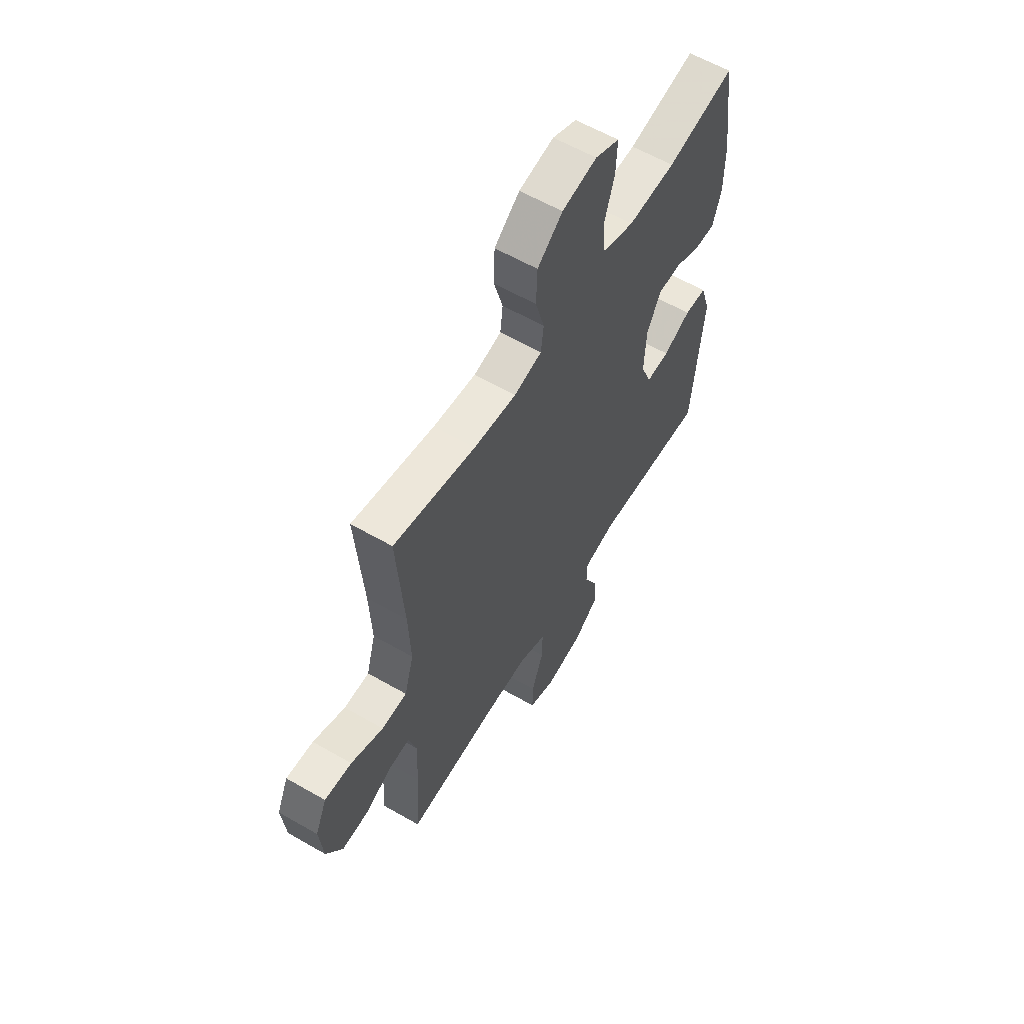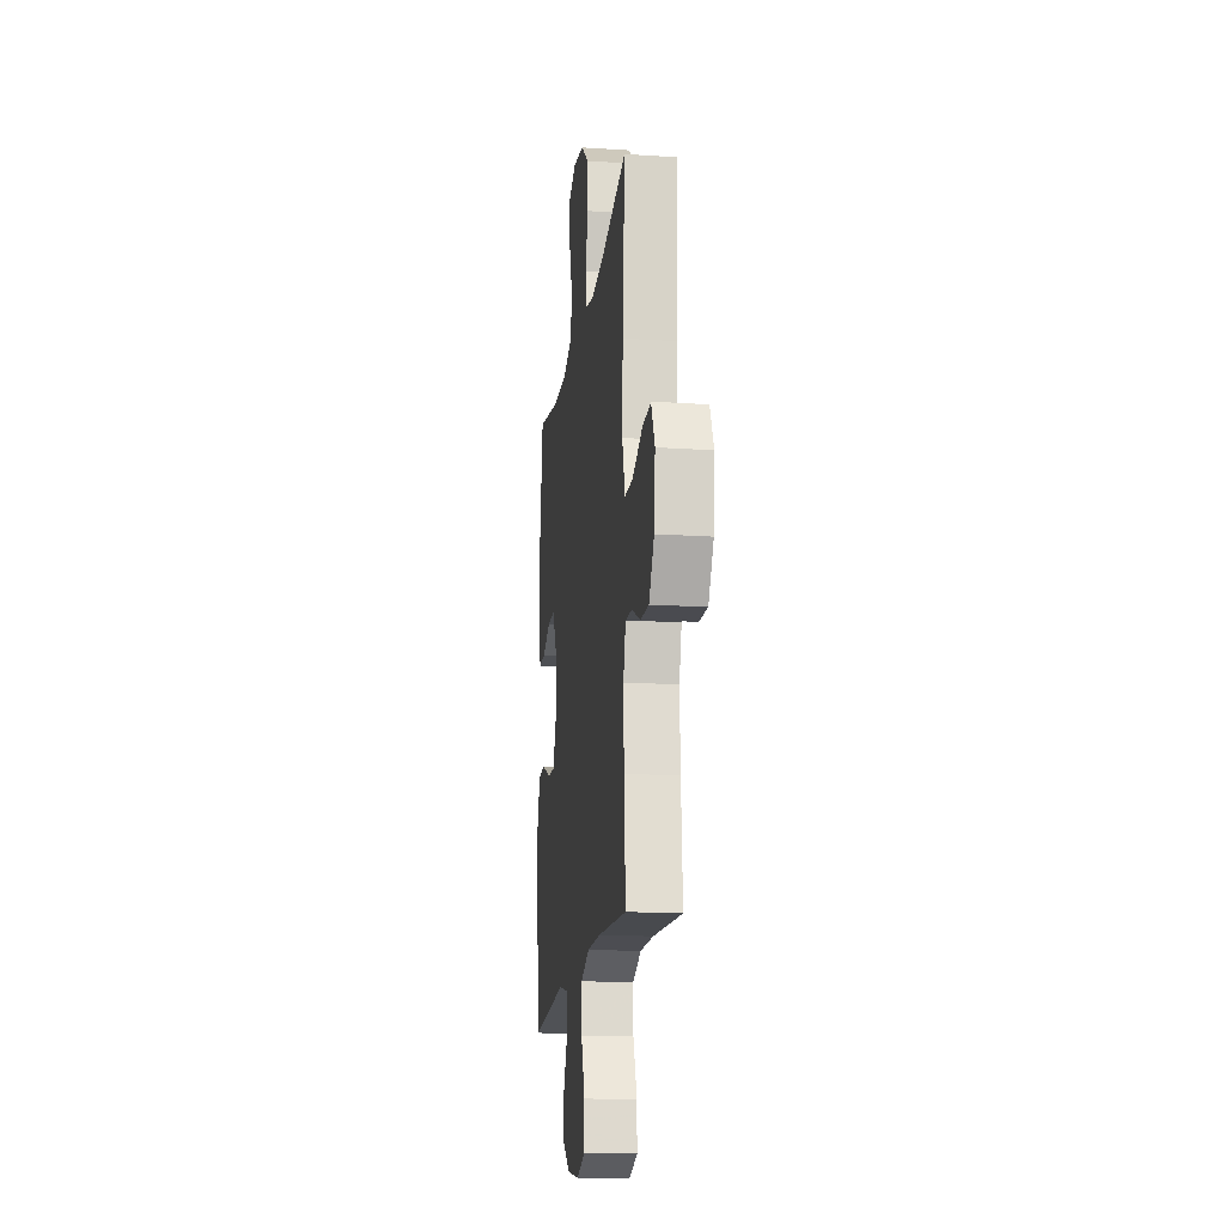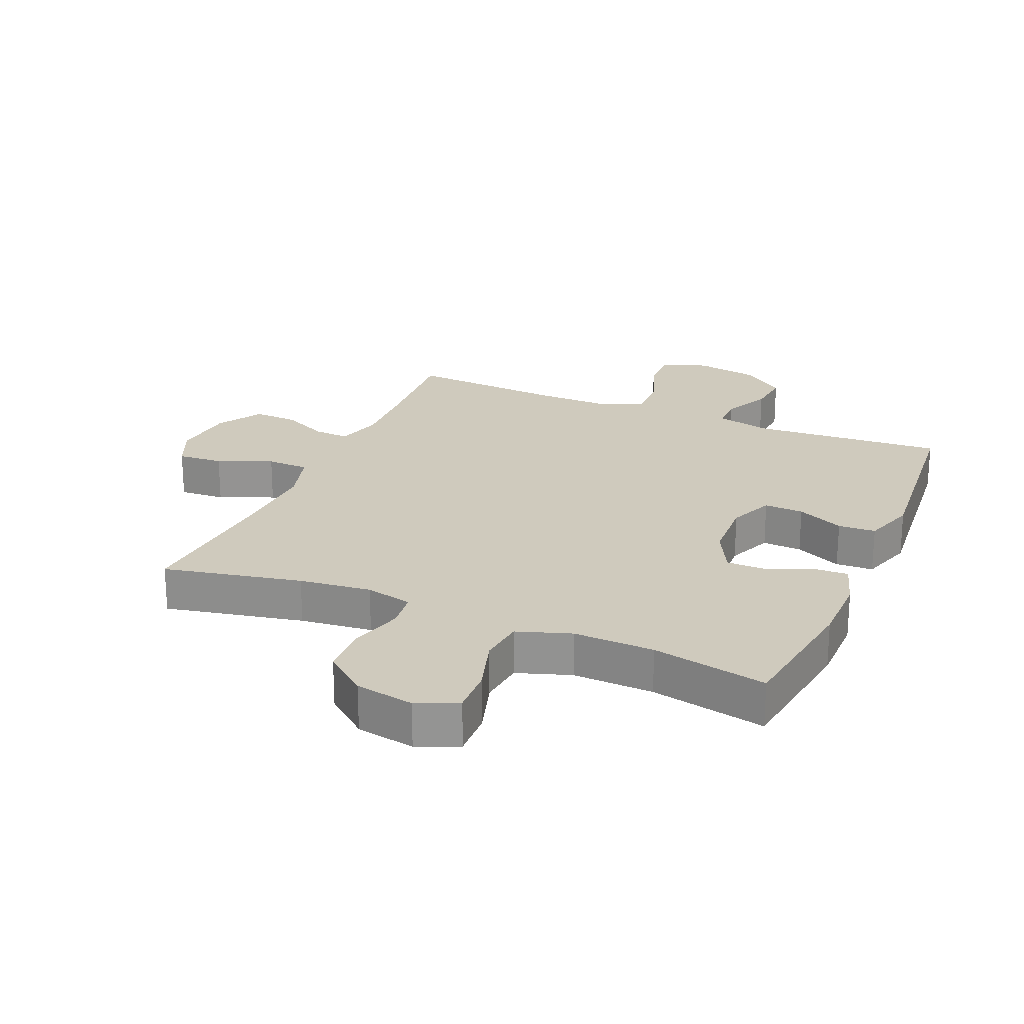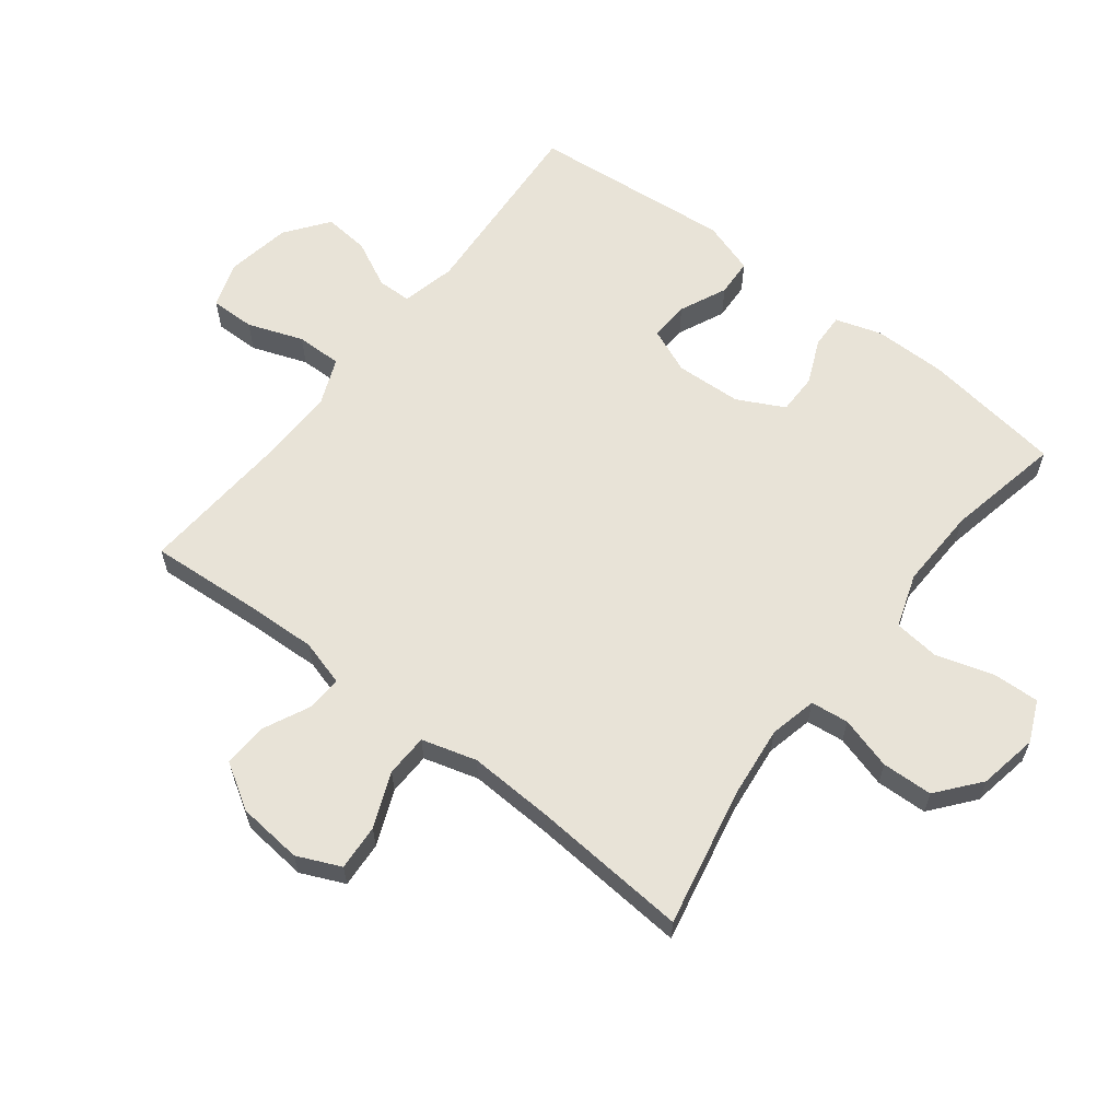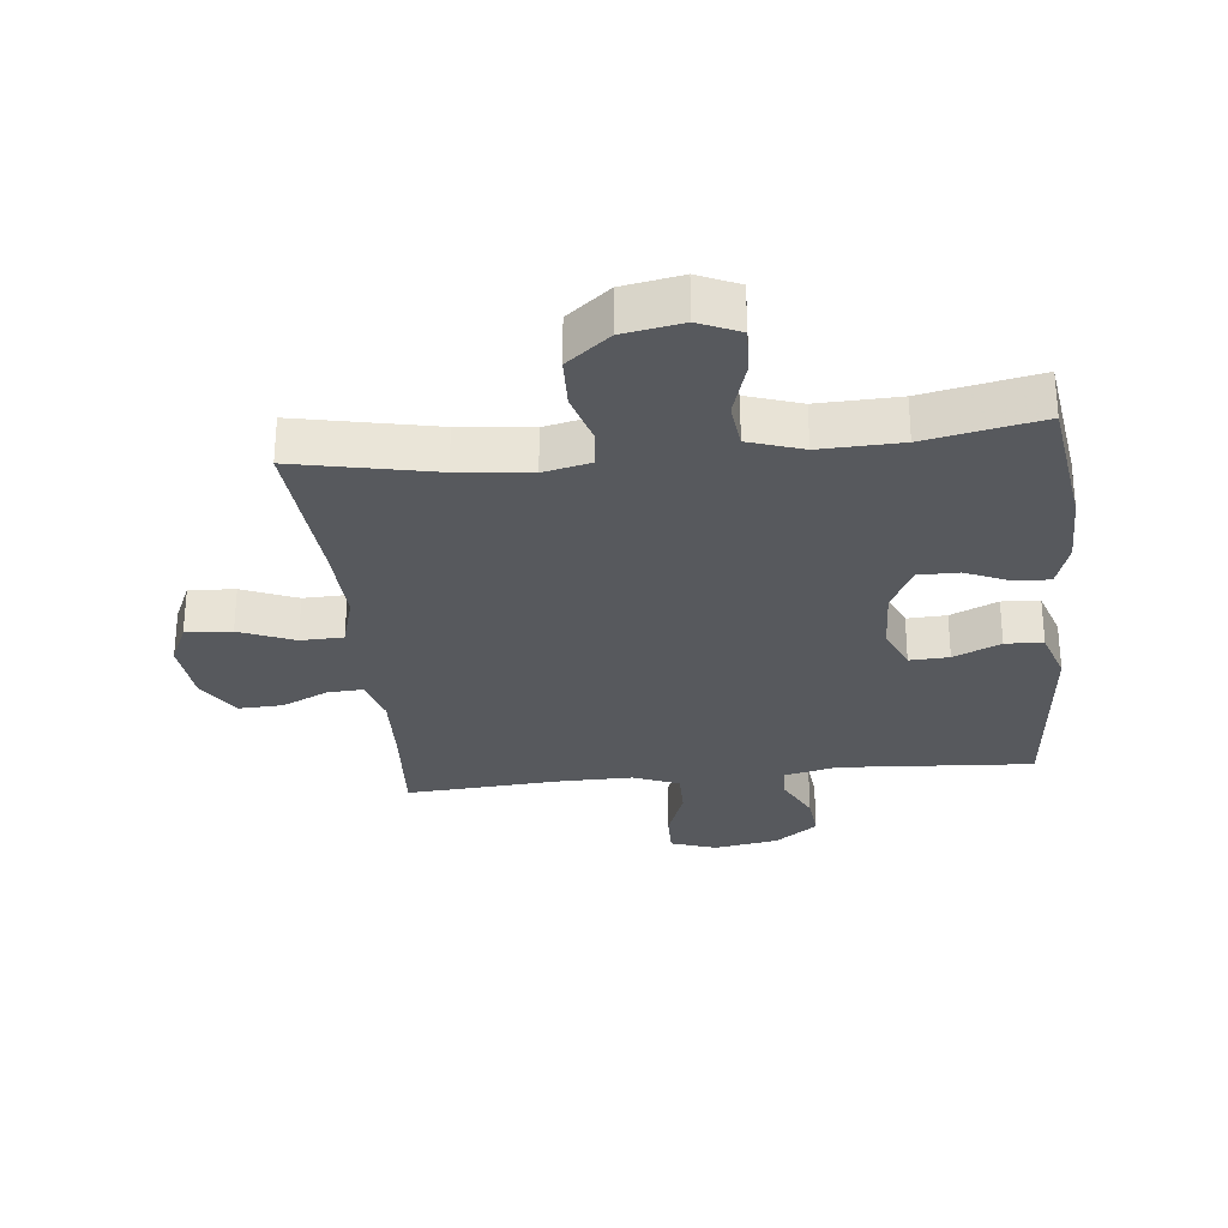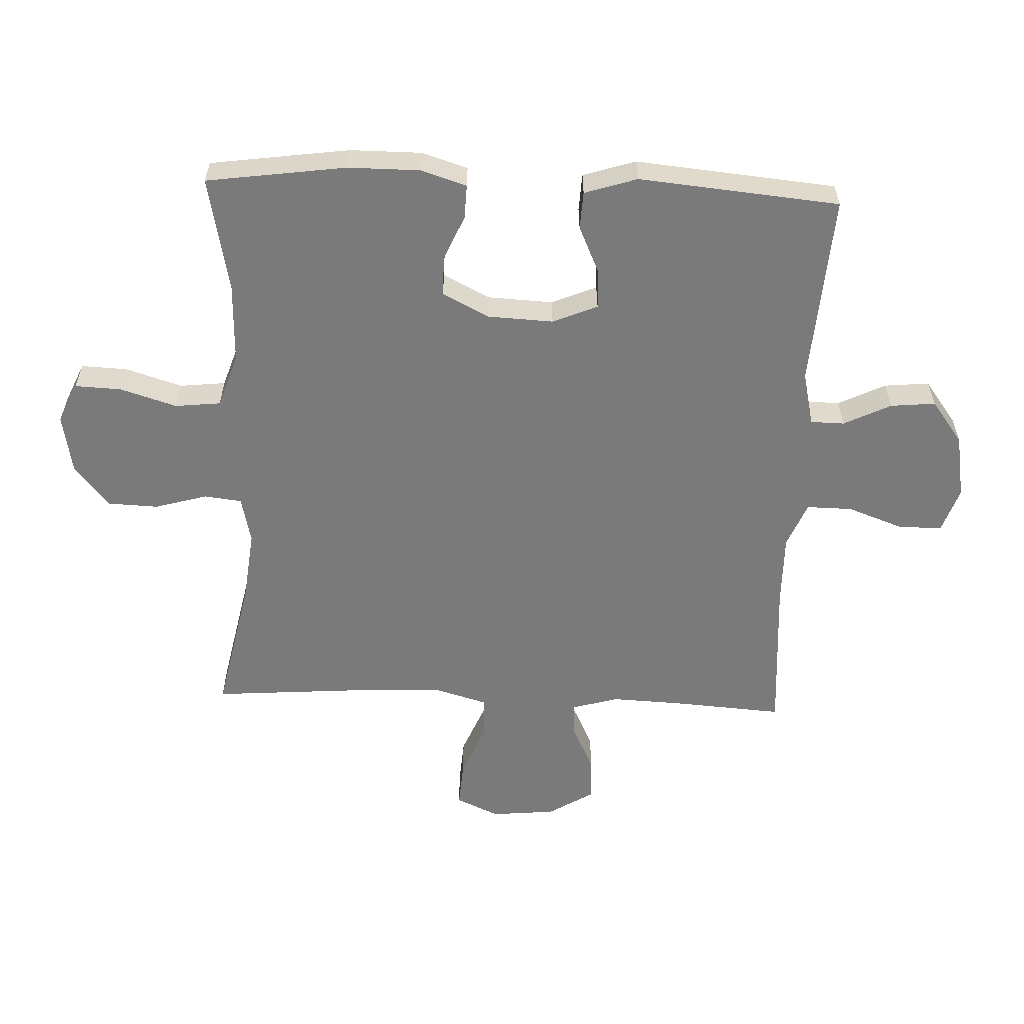
<metadata>
{"format":"obj","ext":"obj","renderer":"f3d","projection":"perspective","resolution":1024,"background":"white","views":[{"elev":59.8,"azim":-59.4,"up":"+Z"},{"elev":-16.9,"azim":-97.5,"up":"+Z"},{"elev":23.1,"azim":23.2,"up":"+Y"},{"elev":61.7,"azim":-52.2,"up":"+Y"},{"elev":-29.0,"azim":6.1,"up":"+Y"},{"elev":-58.1,"azim":87.7,"up":"+Y"}]}
</metadata>
<code>
v 0.5 0.07 -0.5
v 0.191 0.07 -0.479
v 0.105 0.07 -0.499
v 0.104 0.07 -0.553
v 0.141 0.07 -0.628
v 0.148 0.07 -0.7
v 0.08 0.07 -0.751
v -0.023 0.07 -0.769
v -0.096 0.07 -0.744
v -0.095 0.07 -0.673
v -0.063 0.07 -0.585
v -0.062 0.07 -0.512
v -0.135 0.07 -0.482
v -0.25 0.07 -0.483
v -0.5 0.07 -0.5
v -0.488 0.07 -0.327
v -0.483 0.07 -0.21
v -0.504 0.07 -0.136
v -0.56 0.07 -0.139
v -0.634 0.07 -0.174
v -0.705 0.07 -0.177
v -0.749 0.07 -0.105
v -0.759 0.07 -0.002
v -0.728 0.07 0.067
v -0.655 0.07 0.062
v -0.568 0.07 0.026
v -0.5 0.07 0.028
v -0.475 0.07 0.115
v -0.481 0.07 0.249
v -0.5 0.07 0.5
v -0.279 0.07 0.454
v -0.164 0.07 0.441
v -0.089 0.07 0.458
v -0.082 0.07 0.518
v -0.106 0.07 0.602
v -0.103 0.07 0.683
v -0.035 0.07 0.738
v 0.059 0.07 0.755
v 0.124 0.07 0.726
v 0.121 0.07 0.652
v 0.093 0.07 0.561
v 0.101 0.07 0.488
v 0.187 0.07 0.459
v 0.316 0.07 0.463
v 0.5 0.07 0.5
v 0.531 0.07 0.277
v 0.531 0.07 0.162
v 0.508 0.07 0.089
v 0.453 0.07 0.091
v 0.382 0.07 0.122
v 0.318 0.07 0.122
v 0.28 0.07 0.048
v 0.275 0.07 -0.057
v 0.305 0.07 -0.129
v 0.368 0.07 -0.126
v 0.443 0.07 -0.092
v 0.503 0.07 -0.095
v 0.53 0.07 -0.179
v 0.5 0 -0.5
v 0.191 0 -0.479
v 0.105 0 -0.499
v 0.104 0 -0.553
v 0.141 0 -0.628
v 0.148 0 -0.7
v 0.08 0 -0.751
v -0.023 0 -0.769
v -0.096 0 -0.744
v -0.095 0 -0.673
v -0.063 0 -0.585
v -0.062 0 -0.512
v -0.135 0 -0.482
v -0.25 0 -0.483
v -0.5 0 -0.5
v -0.488 0 -0.327
v -0.483 0 -0.21
v -0.504 0 -0.136
v -0.56 0 -0.139
v -0.634 0 -0.174
v -0.705 0 -0.177
v -0.749 0 -0.105
v -0.759 0 -0.002
v -0.728 0 0.067
v -0.655 0 0.062
v -0.568 0 0.026
v -0.5 0 0.028
v -0.475 0 0.115
v -0.481 0 0.249
v -0.5 0 0.5
v -0.279 0 0.454
v -0.164 0 0.441
v -0.089 0 0.458
v -0.082 0 0.518
v -0.106 0 0.602
v -0.103 0 0.683
v -0.035 0 0.738
v 0.059 0 0.755
v 0.124 0 0.726
v 0.121 0 0.652
v 0.093 0 0.561
v 0.101 0 0.488
v 0.187 0 0.459
v 0.316 0 0.463
v 0.5 0 0.5
v 0.531 0 0.277
v 0.531 0 0.162
v 0.508 0 0.089
v 0.453 0 0.091
v 0.382 0 0.122
v 0.318 0 0.122
v 0.28 0 0.048
v 0.275 0 -0.057
v 0.305 0 -0.129
v 0.368 0 -0.126
v 0.443 0 -0.092
v 0.503 0 -0.095
v 0.53 0 -0.179
f 58 1 2
f 57 58 2
f 56 57 2
f 55 56 2
f 54 55 2 3
f 53 54 3
f 52 53 3
f 48 49 50
f 47 48 50
f 46 47 50
f 45 46 50
f 44 45 50
f 43 44 50 51
f 42 43 51 52
f 39 40 41
f 38 39 41
f 37 38 41
f 36 37 41
f 35 36 41
f 34 35 41
f 33 34 41 42
f 42 52 3
f 33 42 3
f 32 33 3
f 29 30 31
f 32 3 4
f 31 32 4
f 29 31 4
f 28 29 4
f 24 25 26
f 23 24 26
f 22 23 26
f 21 22 26
f 20 21 26
f 19 20 26
f 18 19 26 27
f 28 4 5
f 27 28 5
f 18 27 5
f 17 18 5
f 14 15 16
f 13 14 16 17
f 9 10 11
f 8 9 11
f 7 8 11
f 6 7 11
f 5 6 11
f 5 11 12
f 17 5 12
f 12 13 17
f 60 59 116
f 60 116 115
f 60 115 114
f 60 114 113
f 61 60 113 112
f 61 112 111
f 61 111 110
f 108 107 106
f 108 106 105
f 108 105 104
f 108 104 103
f 108 103 102
f 109 108 102 101
f 110 109 101 100
f 99 98 97
f 99 97 96
f 99 96 95
f 99 95 94
f 99 94 93
f 99 93 92
f 100 99 92 91
f 61 110 100
f 61 100 91
f 61 91 90
f 89 88 87
f 62 61 90
f 62 90 89
f 62 89 87
f 62 87 86
f 84 83 82
f 84 82 81
f 84 81 80
f 84 80 79
f 84 79 78
f 84 78 77
f 85 84 77 76
f 63 62 86
f 63 86 85
f 63 85 76
f 63 76 75
f 74 73 72
f 75 74 72 71
f 69 68 67
f 69 67 66
f 69 66 65
f 69 65 64
f 69 64 63
f 70 69 63
f 70 63 75
f 75 71 70
f 1 59 60 2
f 2 60 61 3
f 3 61 62 4
f 4 62 63 5
f 5 63 64 6
f 6 64 65 7
f 7 65 66 8
f 8 66 67 9
f 9 67 68 10
f 10 68 69 11
f 11 69 70 12
f 12 70 71 13
f 13 71 72 14
f 14 72 73 15
f 15 73 74 16
f 16 74 75 17
f 17 75 76 18
f 18 76 77 19
f 19 77 78 20
f 20 78 79 21
f 21 79 80 22
f 22 80 81 23
f 23 81 82 24
f 24 82 83 25
f 25 83 84 26
f 26 84 85 27
f 27 85 86 28
f 28 86 87 29
f 29 87 88 30
f 30 88 89 31
f 31 89 90 32
f 32 90 91 33
f 33 91 92 34
f 34 92 93 35
f 35 93 94 36
f 36 94 95 37
f 37 95 96 38
f 38 96 97 39
f 39 97 98 40
f 40 98 99 41
f 41 99 100 42
f 42 100 101 43
f 43 101 102 44
f 44 102 103 45
f 45 103 104 46
f 46 104 105 47
f 47 105 106 48
f 48 106 107 49
f 49 107 108 50
f 50 108 109 51
f 51 109 110 52
f 52 110 111 53
f 53 111 112 54
f 54 112 113 55
f 55 113 114 56
f 56 114 115 57
f 57 115 116 58
f 58 116 59 1

</code>
